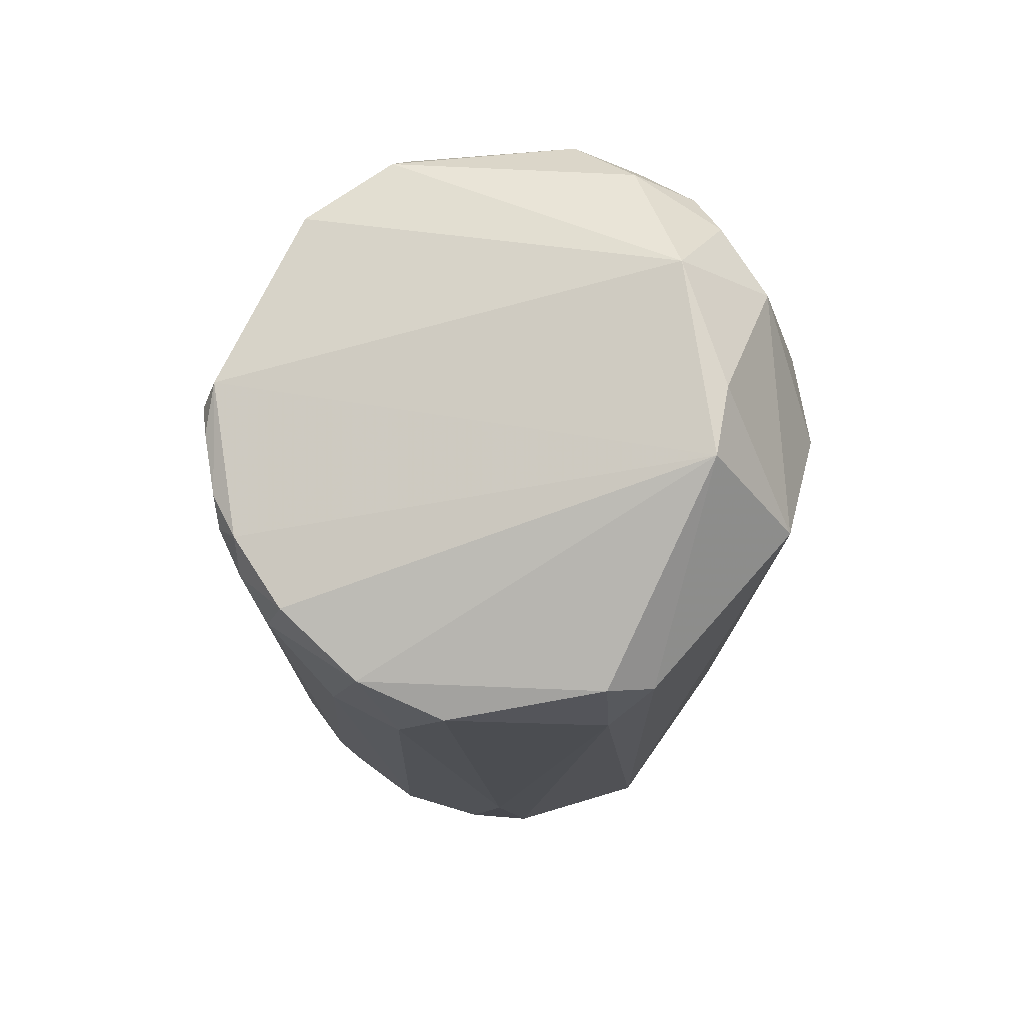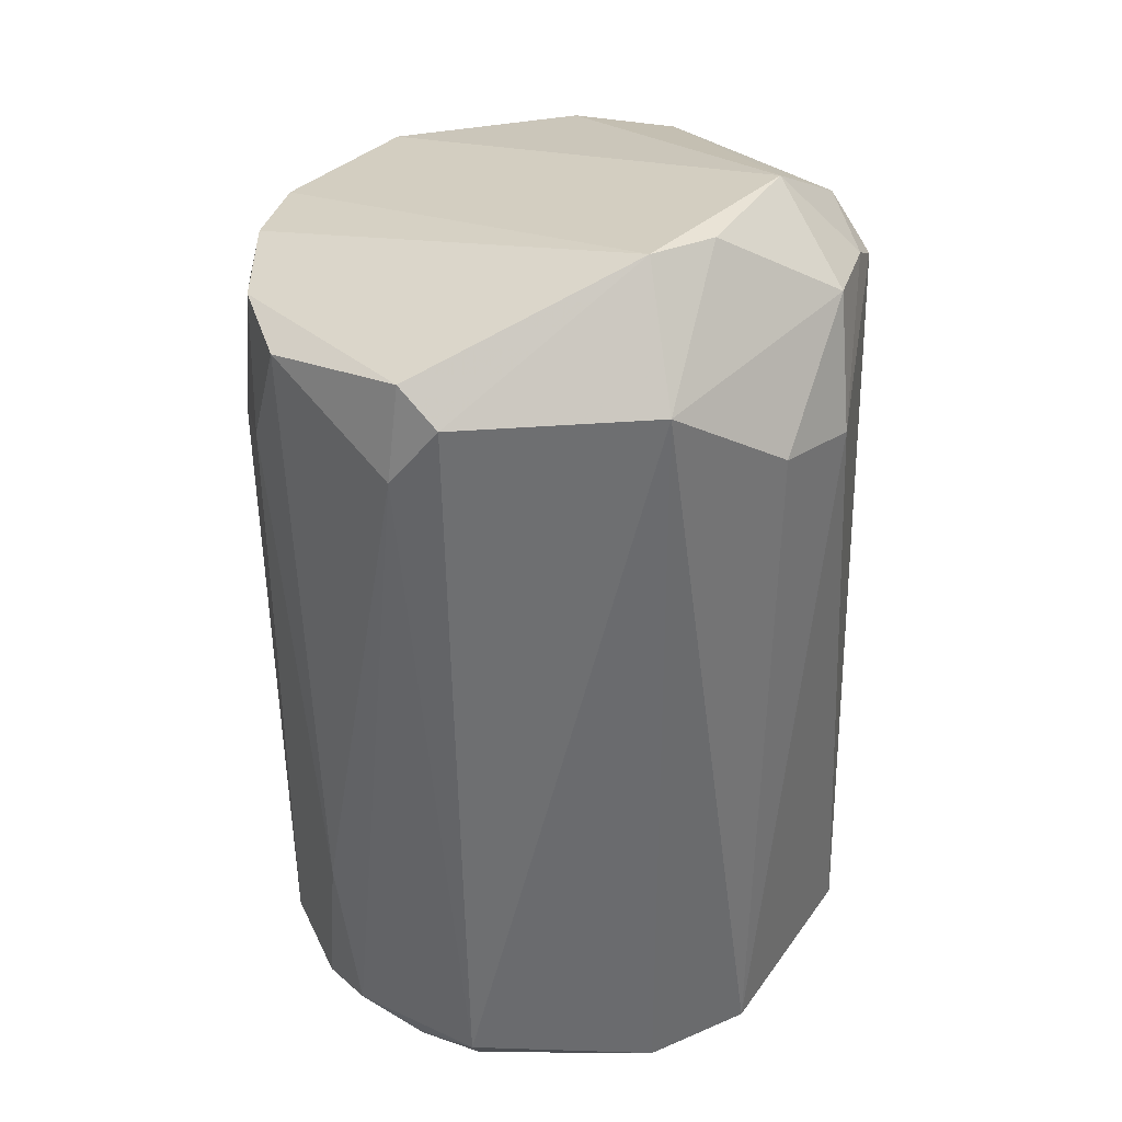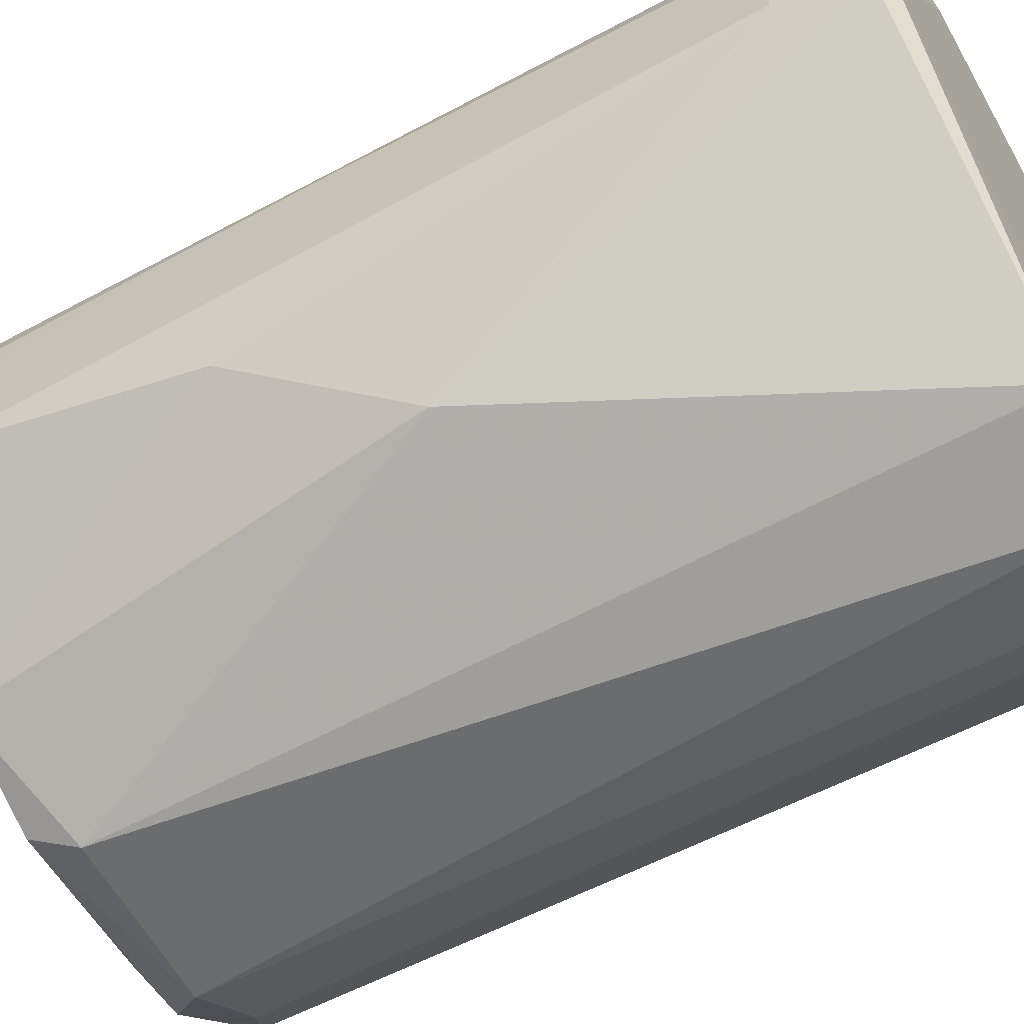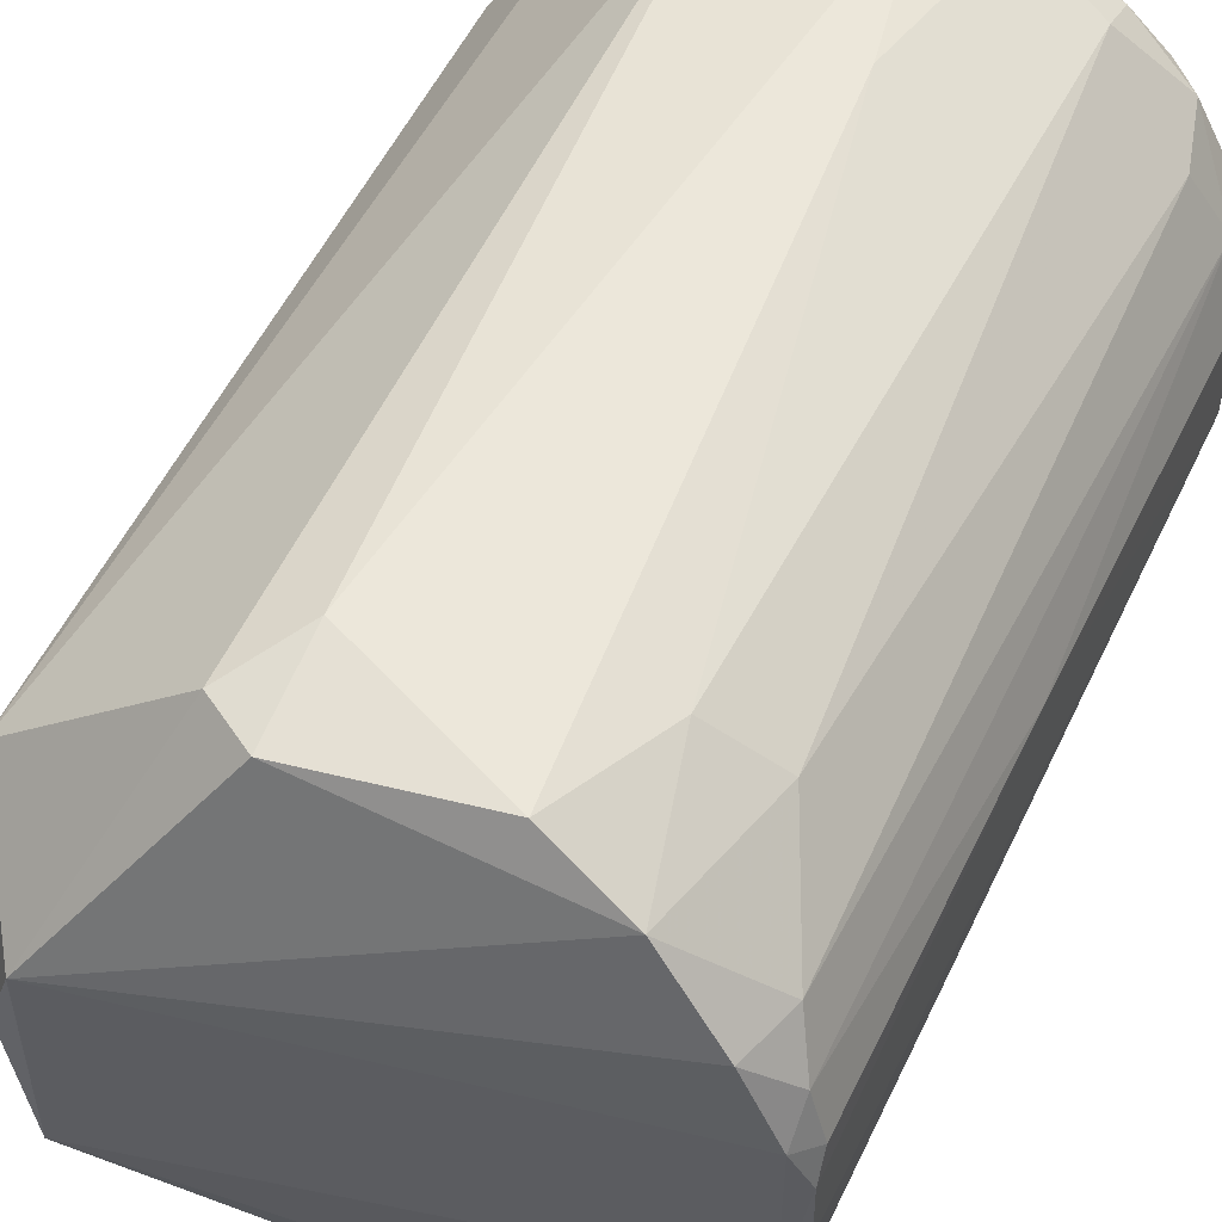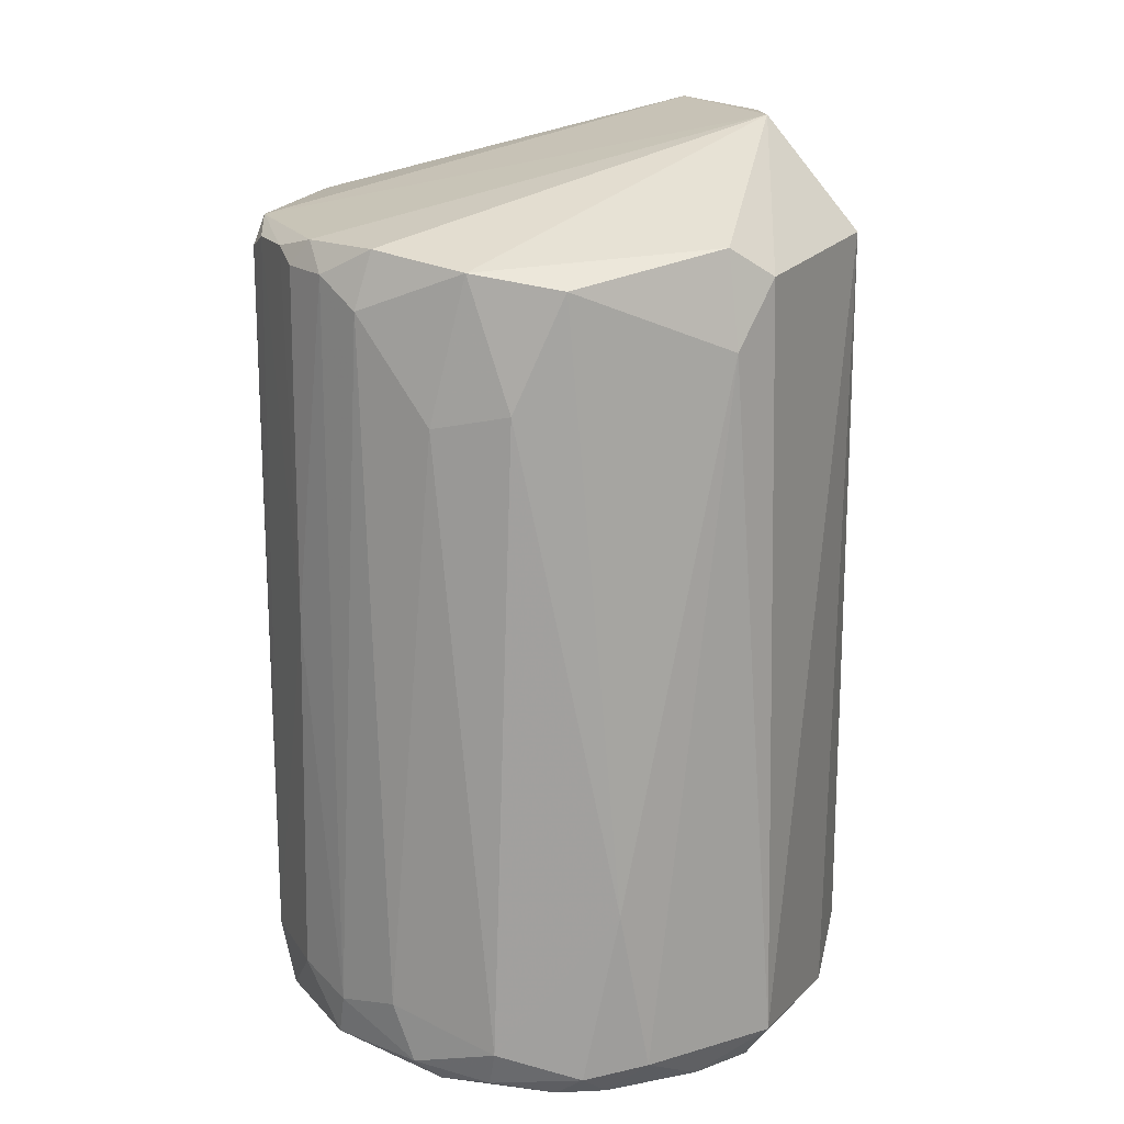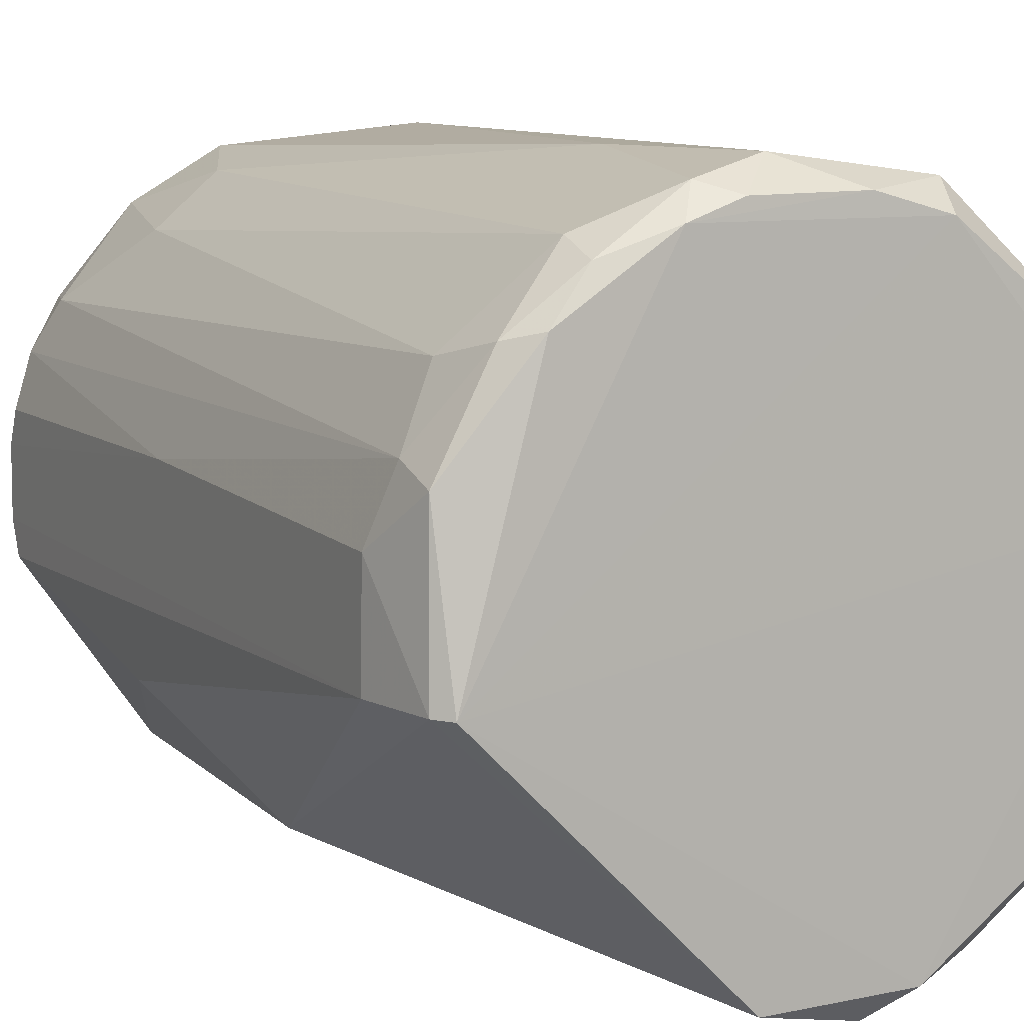
<metadata>
{"format":"obj","ext":"obj","renderer":"f3d","projection":"perspective","resolution":1024,"background":"white","views":[{"elev":75.3,"azim":171.1,"up":"+Z"},{"elev":36.1,"azim":-140.8,"up":"+Z"},{"elev":-58.9,"azim":119.3,"up":"+Y"},{"elev":52.9,"azim":25.1,"up":"+Y"},{"elev":17.1,"azim":157.8,"up":"+Z"},{"elev":8.8,"azim":153.0,"up":"+Y"}]}
</metadata>
<code>
v 0.02485 0.0158 0.08367
v 0.02991 -0.006076 0.08096
v 0.02817 0.009652 0.003198
v -0.02408 0.01457 0.00128
v -0.0266 -0.007562 0.08521
v 0.003147 0.03025 0.004611
v 0.02984 0.006504 0.08107
v -0.01776 -0.009501 0.09322
v -0.004744 -0.02961 0.003542
v 0.01727 0.02517 0.005984
v 0.01116 0.02594 0.001039
v -0.009308 0.02849 0.08097
v 0.02829 -0.007618 0.08374
v 0.03015 -0.004551 0.009348
v 0.02661 0.01589 0.07813
v -0.02817 -0.01225 0.007561
v -0.01086 -0.02792 0.08074
v -0.009615 0.02592 0.001077
v 0.004887 -0.02723 0.001104
v 0.02074 0.01946 0.001377
v 0.009399 0.02861 0.003408
v -0.01761 0.009877 0.09325
v 0.0283 0.008108 0.08361
v 0.02988 0.003362 0.08244
v 0.03009 0.005048 0.009262
v 0.02186 -0.02159 0.04143
v 0.02498 0.0174 0.009272
v 0.01101 0.0284 0.081
v -0.02994 0.004999 0.07464
v -0.02272 -0.01598 0.001226
v -0.02171 -0.01977 0.08225
v -0.01563 -0.02632 0.006106
v 0.00783 -0.02785 0.08355
v -0.00315 0.02773 0.00117
v -0.01083 0.0284 0.00478
v 0.02746 -0.004691 0.000838
v 0.01725 0.02372 0.00225
v -0.01989 0.003325 0.09295
v 0.02844 0.01139 0.08089
v 0.02992 -0.002966 0.08235
v 0.02876 -0.004576 0.002082
v 0.02999 0.0065 0.04634
v 0.02824 -0.01236 0.05633
v 0.02821 0.0112 0.007556
v 0.0218 0.02217 0.06822
v 0.02333 0.01878 0.003415
v 0.0187 0.02362 0.08237
v -0.004612 0.0285 0.0839
v 0.01571 0.02679 0.06982
v 0.006284 0.03027 0.02101
v -0.03006 -0.004462 0.07297
v -0.02991 0.00661 0.004636
v -0.02477 0.0158 0.08225
v -0.008026 -0.02692 0.001086
v -0.02754 0.005082 0.001099
v -0.01574 -0.02182 0.08614
v -0.02339 -0.0153 0.08478
v -0.01249 -0.02796 0.006086
v -0.02492 -0.01696 0.003816
v -0.01711 -0.02463 0.07944
v 0.01727 -0.02328 0.08368
v 0.00627 -0.02969 0.07951
v 0.006535 0.02758 0.001168
v -0.004817 0.03034 0.07466
f 22 8 13
f 23 22 13
f 23 1 22
f 24 23 13
f 24 7 23
f 34 11 18
f 35 34 18
f 35 6 34
f 35 18 4
f 36 18 11
f 36 11 20
f 36 20 3
f 37 20 11
f 37 21 10
f 37 11 21
f 38 5 8
f 38 8 22
f 39 15 1
f 39 1 23
f 39 23 7
f 40 24 13
f 40 13 2
f 40 2 14
f 41 25 14
f 41 3 25
f 41 36 3
f 41 19 36
f 41 26 19
f 41 14 26
f 42 14 25
f 42 40 14
f 42 24 40
f 42 7 24
f 42 39 7
f 43 26 14
f 43 14 2
f 44 27 15
f 44 15 39
f 44 39 42
f 44 42 25
f 44 25 3
f 45 27 10
f 45 15 27
f 46 10 27
f 46 37 10
f 46 20 37
f 46 3 20
f 46 44 3
f 46 27 44
f 47 1 15
f 47 15 45
f 47 22 1
f 48 12 22
f 48 47 28
f 48 22 47
f 49 45 10
f 49 47 45
f 49 28 47
f 50 21 6
f 50 28 49
f 50 49 10
f 50 10 21
f 51 5 29
f 51 16 31
f 52 51 29
f 52 16 51
f 53 22 12
f 53 52 29
f 53 4 52
f 53 35 4
f 53 12 35
f 53 38 22
f 53 29 5
f 53 5 38
f 54 19 9
f 54 32 30
f 54 36 19
f 55 4 18
f 55 54 30
f 55 18 36
f 55 36 54
f 55 52 4
f 55 16 52
f 56 33 8
f 56 17 33
f 57 8 5
f 57 51 31
f 57 5 51
f 57 56 8
f 57 31 56
f 58 9 17
f 58 17 32
f 58 54 9
f 58 32 54
f 59 30 32
f 59 55 30
f 59 16 55
f 59 31 16
f 60 32 17
f 60 59 32
f 60 31 59
f 60 56 31
f 60 17 56
f 61 13 8
f 61 8 33
f 61 26 43
f 61 43 2
f 61 2 13
f 62 33 17
f 62 17 9
f 62 9 19
f 62 19 26
f 62 61 33
f 62 26 61
f 63 21 11
f 63 11 34
f 63 34 6
f 63 6 21
f 64 35 12
f 64 6 35
f 64 50 6
f 64 12 48
f 64 48 28
f 64 28 50

</code>
